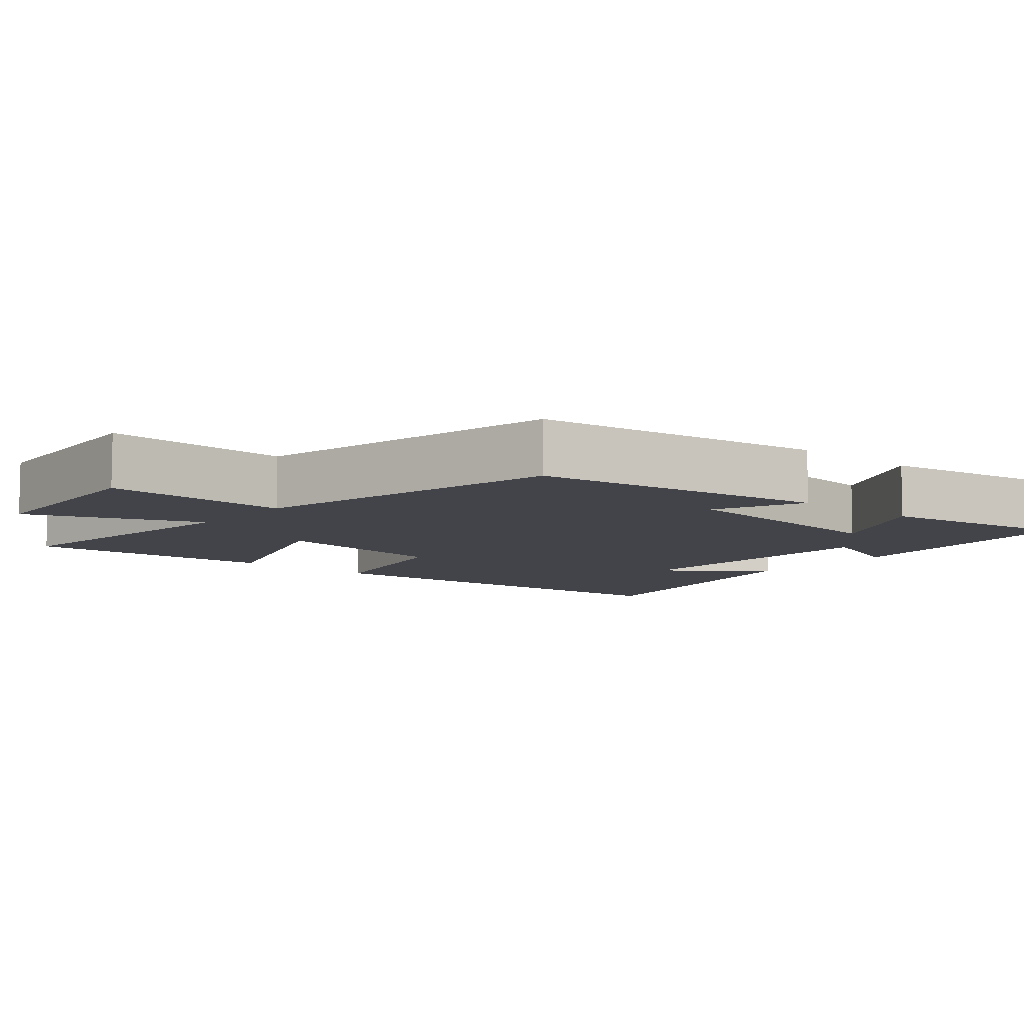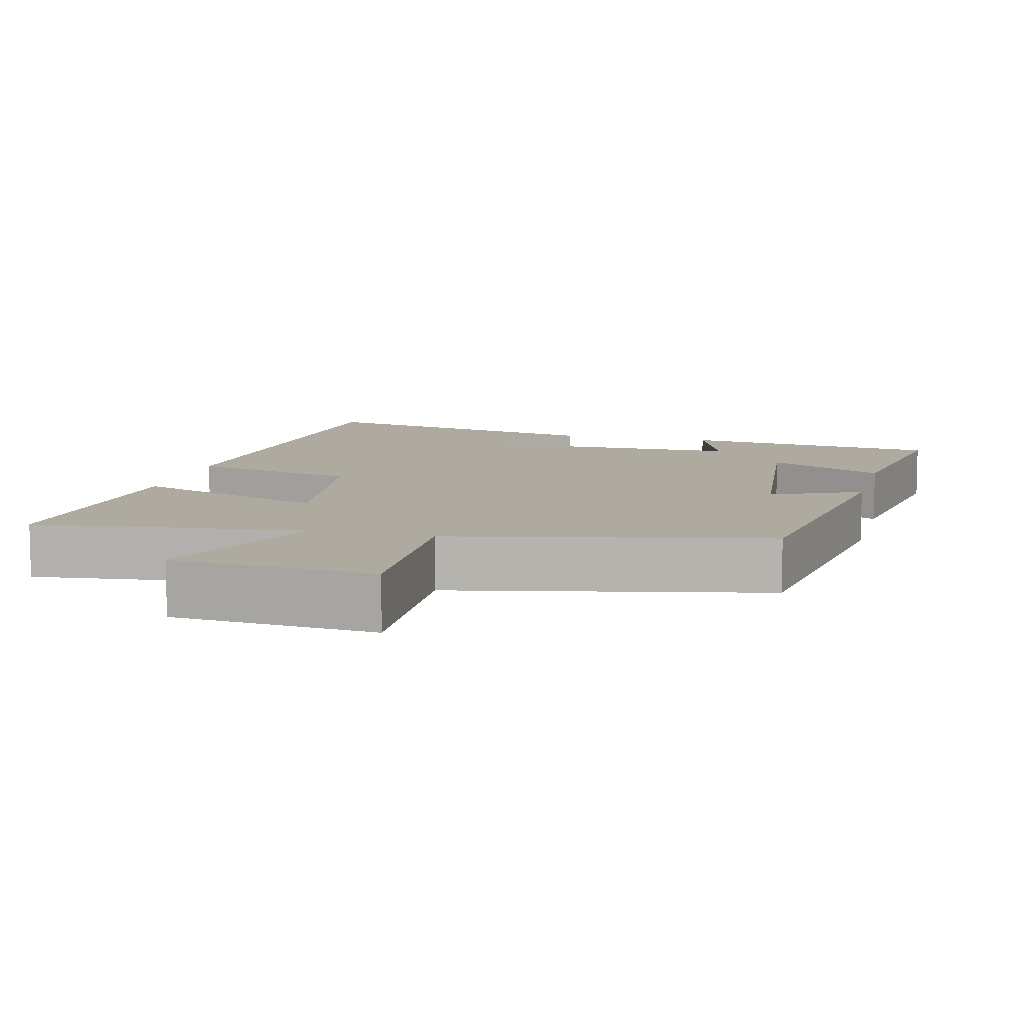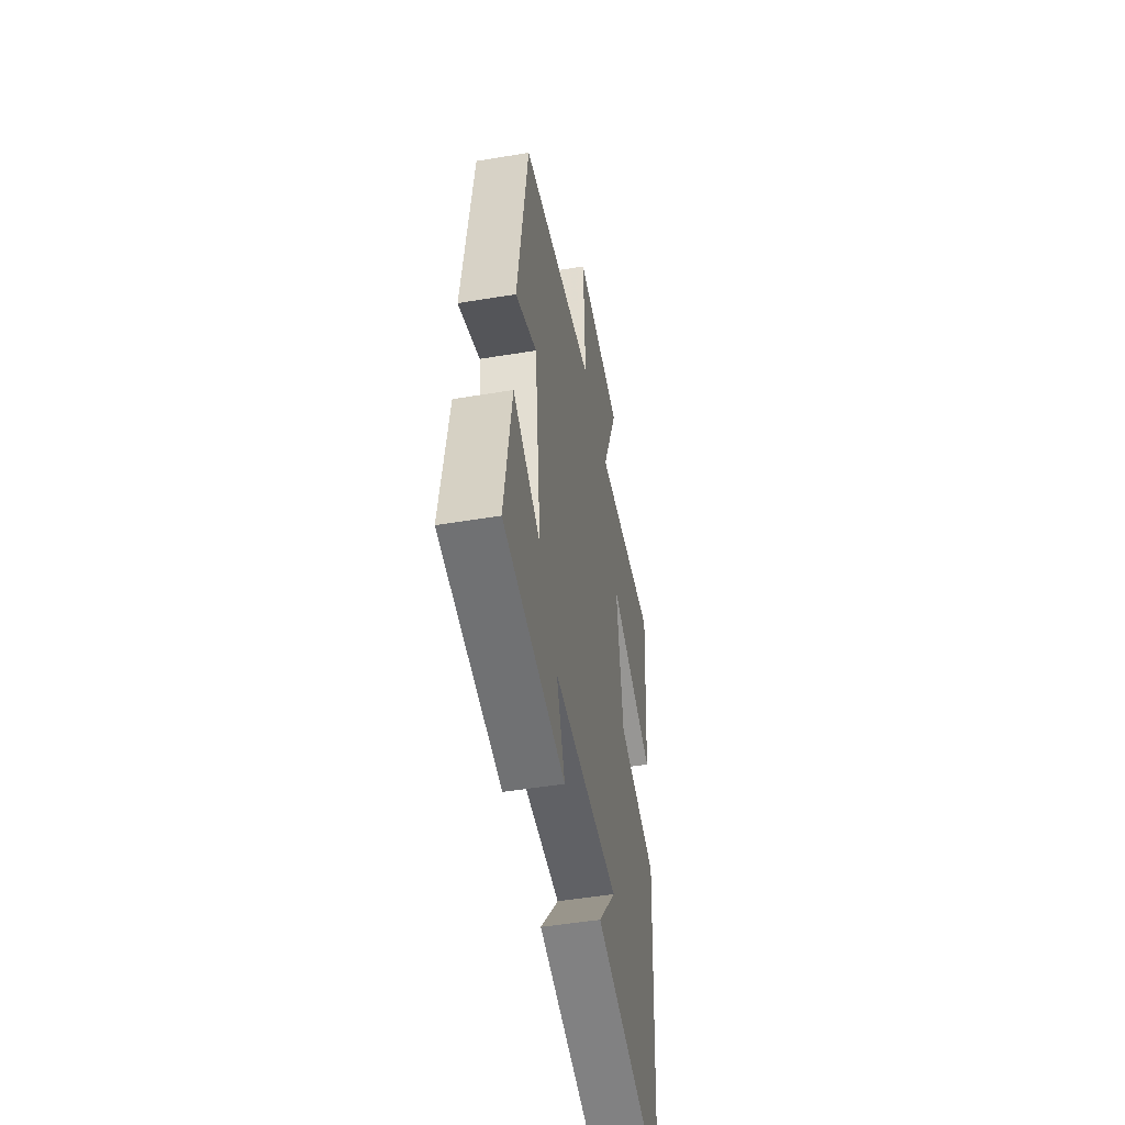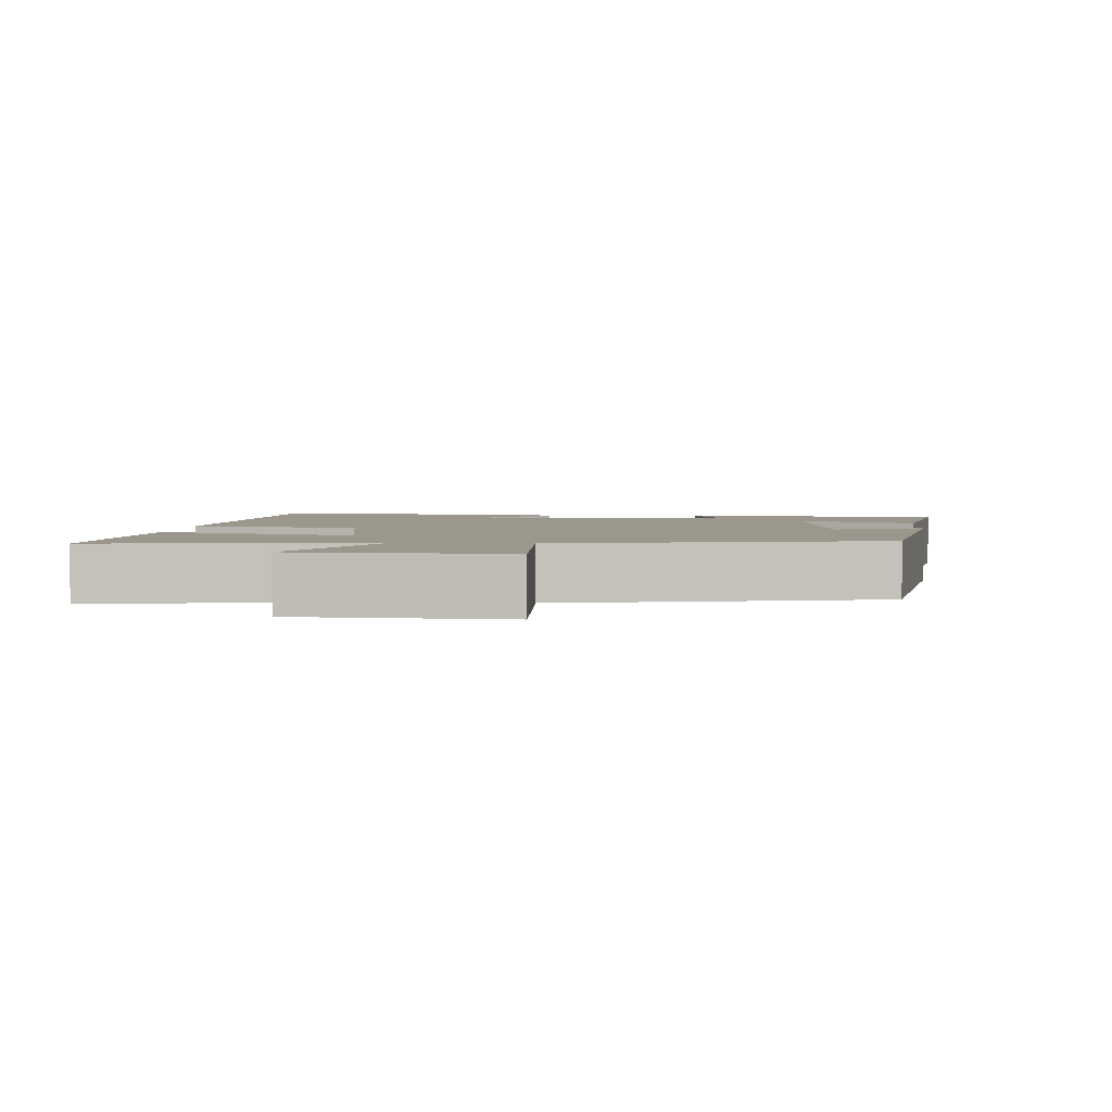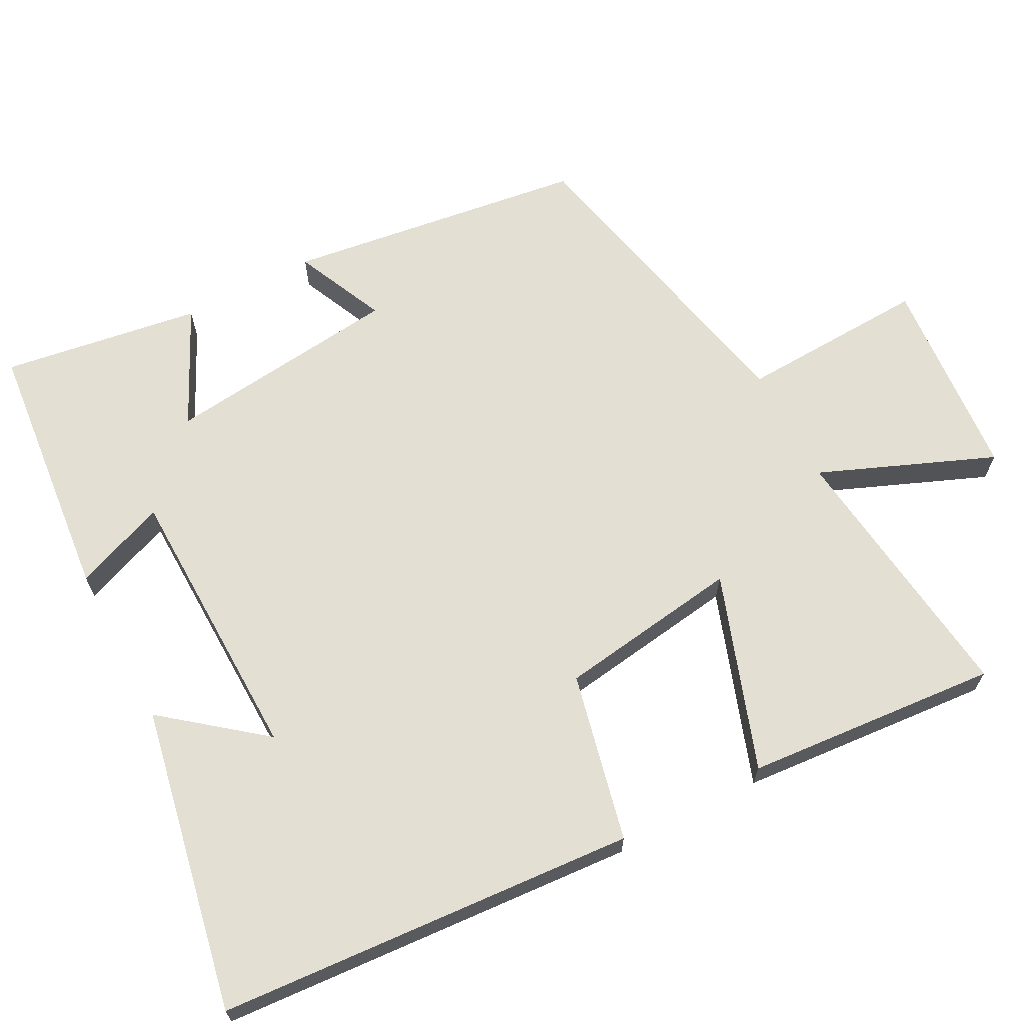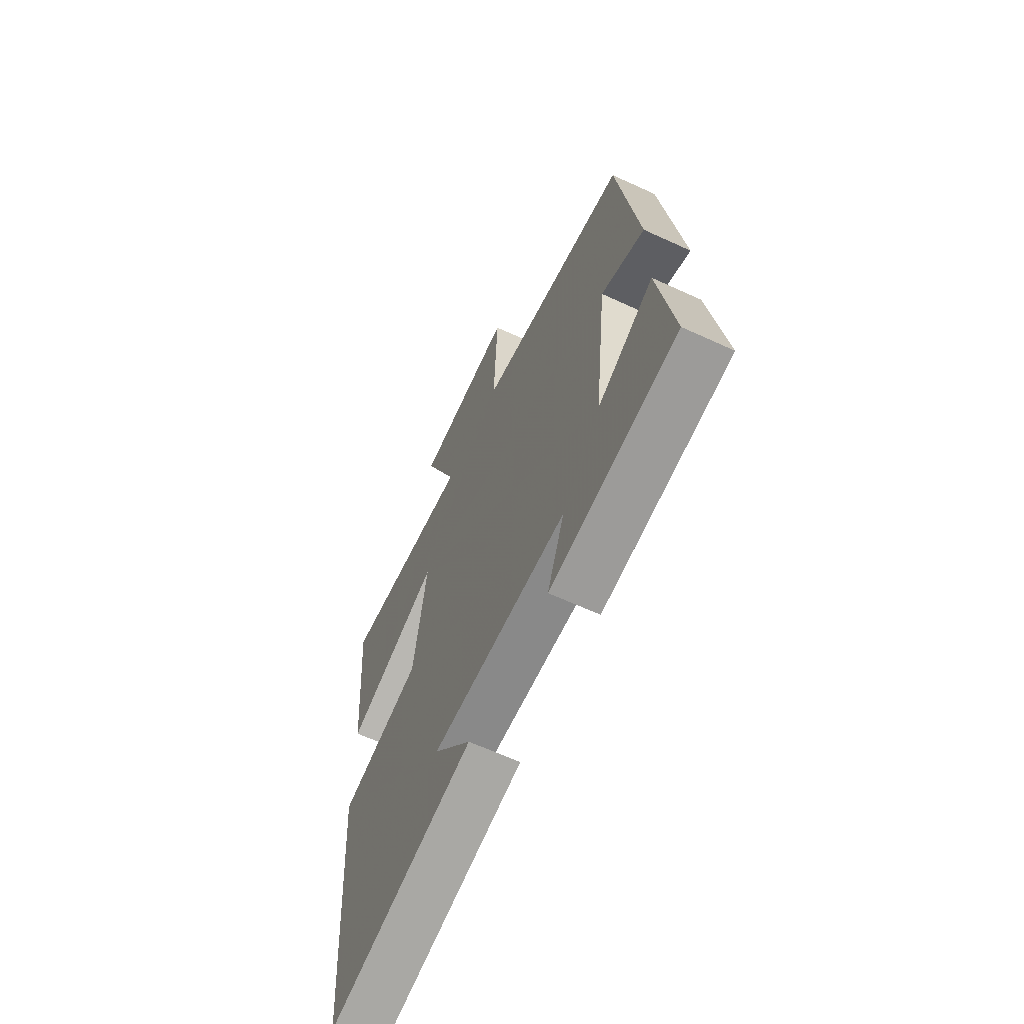
<metadata>
{"format":"obj","ext":"obj","renderer":"f3d","projection":"perspective","resolution":1024,"background":"white","views":[{"elev":-8.4,"azim":49.9,"up":"+Y"},{"elev":9.4,"azim":14.5,"up":"+Y"},{"elev":-49.5,"azim":100.4,"up":"+Z"},{"elev":2.8,"azim":4.0,"up":"+Y"},{"elev":66.8,"azim":-117.8,"up":"+Y"},{"elev":-64.3,"azim":65.1,"up":"+Z"}]}
</metadata>
<code>
v -0.46 0.07 -0.583
v -0.5 0.07 -0.01
v -0.27 0.07 0.042
v -0.234 0.07 0.292
v -0.5 0.07 0.2
v -0.528 0.07 0.546
v -0.158 0.07 0.5
v -0.255 0.07 0.737
v 0.023 0.07 0.757
v 0.012 0.07 0.5
v 0.443 0.07 0.405
v 0.5 0.07 -0.004
v 0.377 0.07 0.052
v 0.341 0.07 -0.27
v 0.5 0.07 -0.192
v 0.542 0.07 -0.463
v 0.184 0.07 -0.5
v 0.233 0.07 -0.374
v -0.151 0.07 -0.366
v -0.044 0.07 -0.5
v -0.46 0 -0.583
v -0.5 0 -0.01
v -0.27 0 0.042
v -0.234 0 0.292
v -0.5 0 0.2
v -0.528 0 0.546
v -0.158 0 0.5
v -0.255 0 0.737
v 0.023 0 0.757
v 0.012 0 0.5
v 0.443 0 0.405
v 0.5 0 -0.004
v 0.377 0 0.052
v 0.341 0 -0.27
v 0.5 0 -0.192
v 0.542 0 -0.463
v 0.184 0 -0.5
v 0.233 0 -0.374
v -0.151 0 -0.366
v -0.044 0 -0.5
f 19 20 1 2
f 18 19 2 3
f 16 17 18
f 15 16 18
f 14 15 18
f 18 3 4
f 14 18 4
f 13 14 4
f 10 11 12 13
f 10 13 4
f 7 8 9 10
f 7 10 4 5
f 5 6 7
f 22 21 40 39
f 23 22 39 38
f 38 37 36
f 38 36 35
f 38 35 34
f 24 23 38
f 24 38 34
f 24 34 33
f 33 32 31 30
f 24 33 30
f 30 29 28 27
f 25 24 30 27
f 27 26 25
f 1 21 22 2
f 2 22 23 3
f 3 23 24 4
f 4 24 25 5
f 5 25 26 6
f 6 26 27 7
f 7 27 28 8
f 8 28 29 9
f 9 29 30 10
f 10 30 31 11
f 11 31 32 12
f 12 32 33 13
f 13 33 34 14
f 14 34 35 15
f 15 35 36 16
f 16 36 37 17
f 17 37 38 18
f 18 38 39 19
f 19 39 40 20
f 20 40 21 1

</code>
